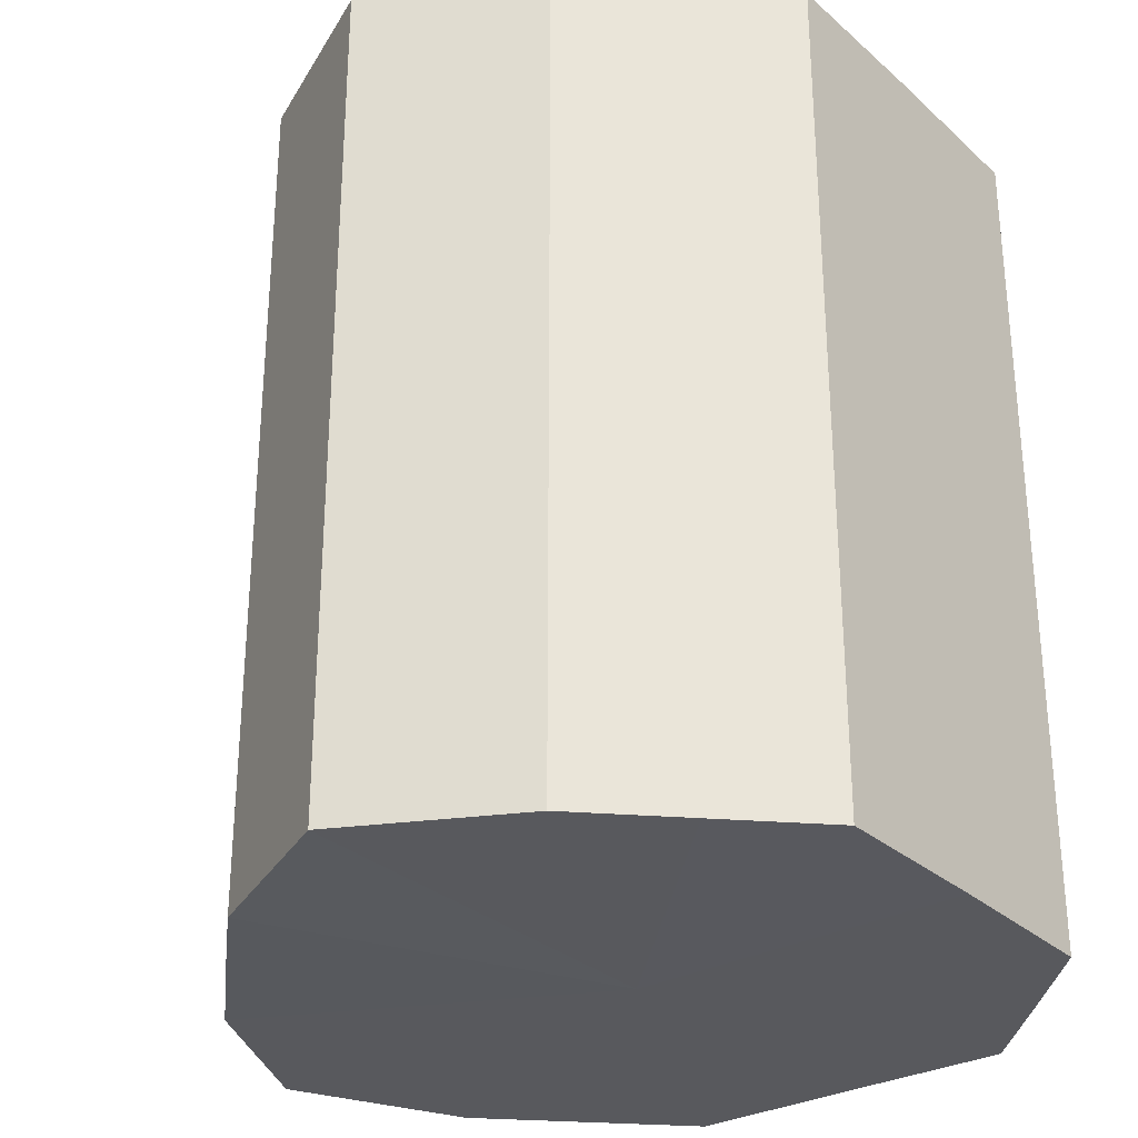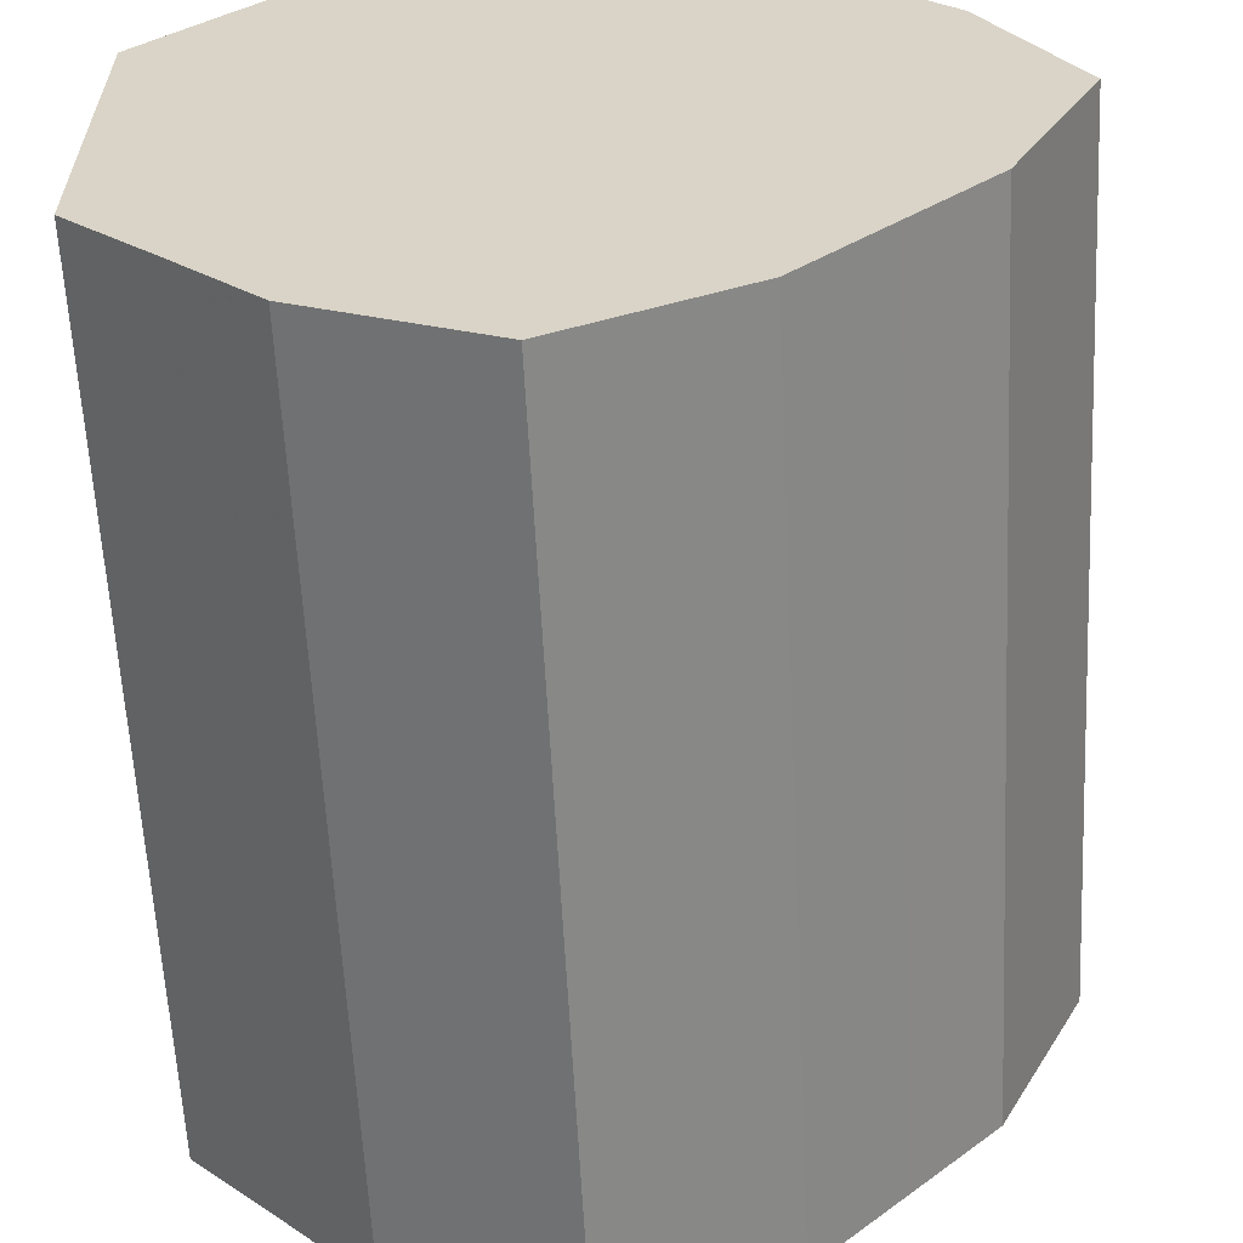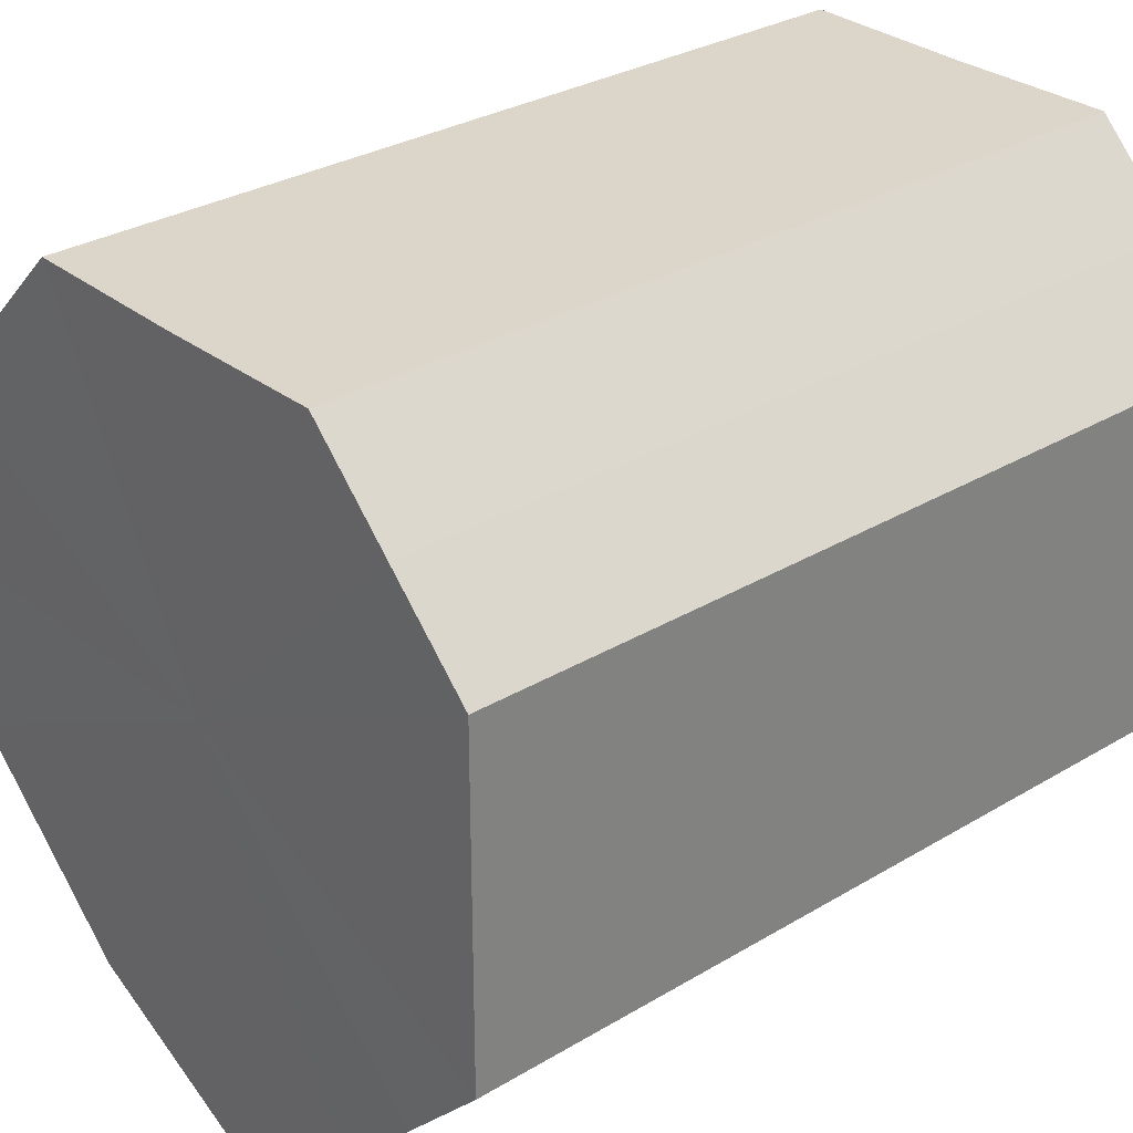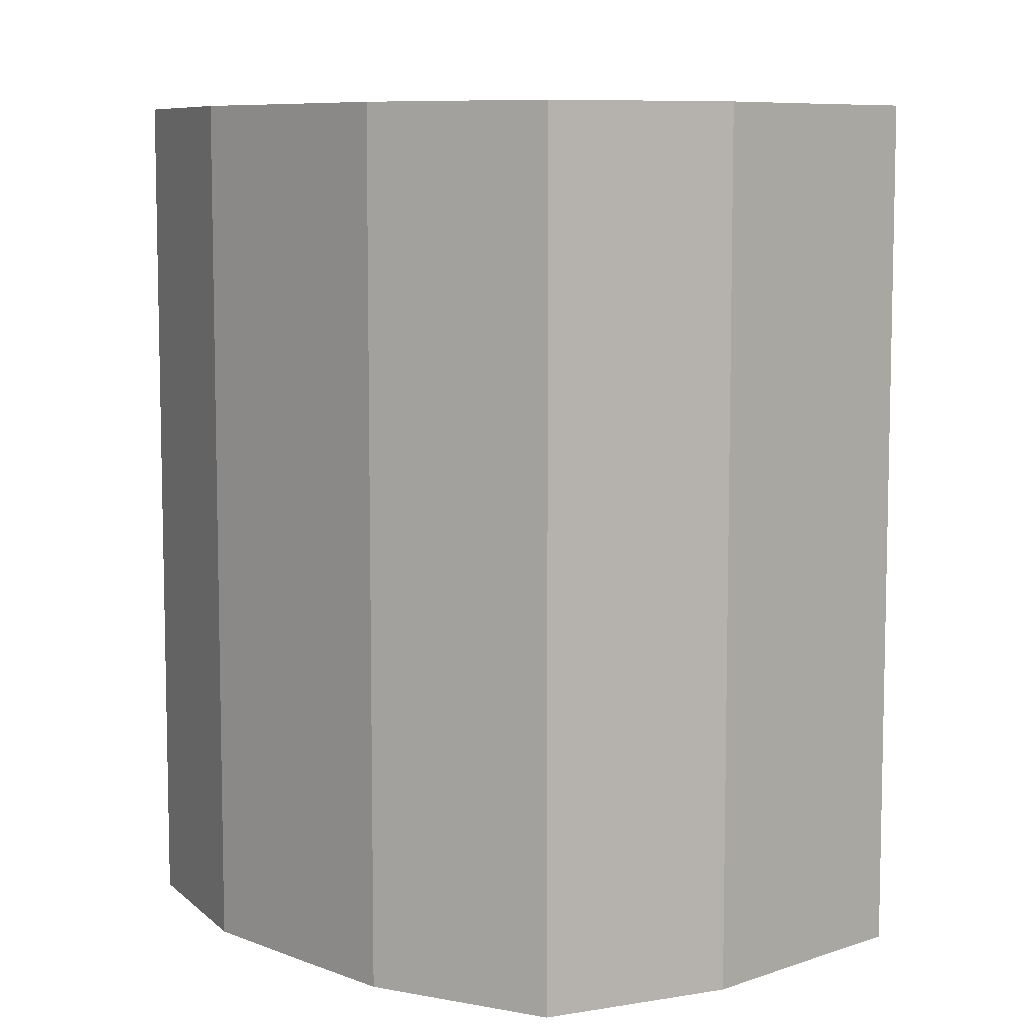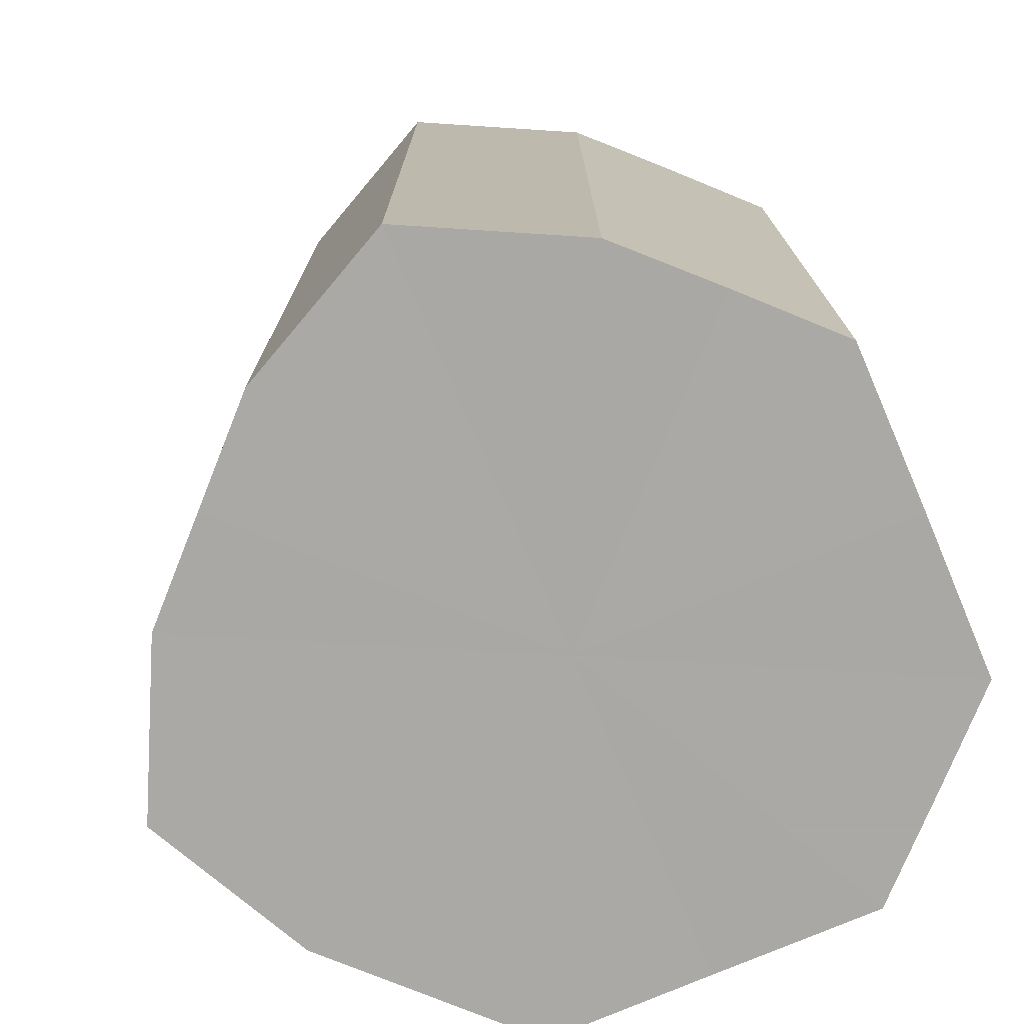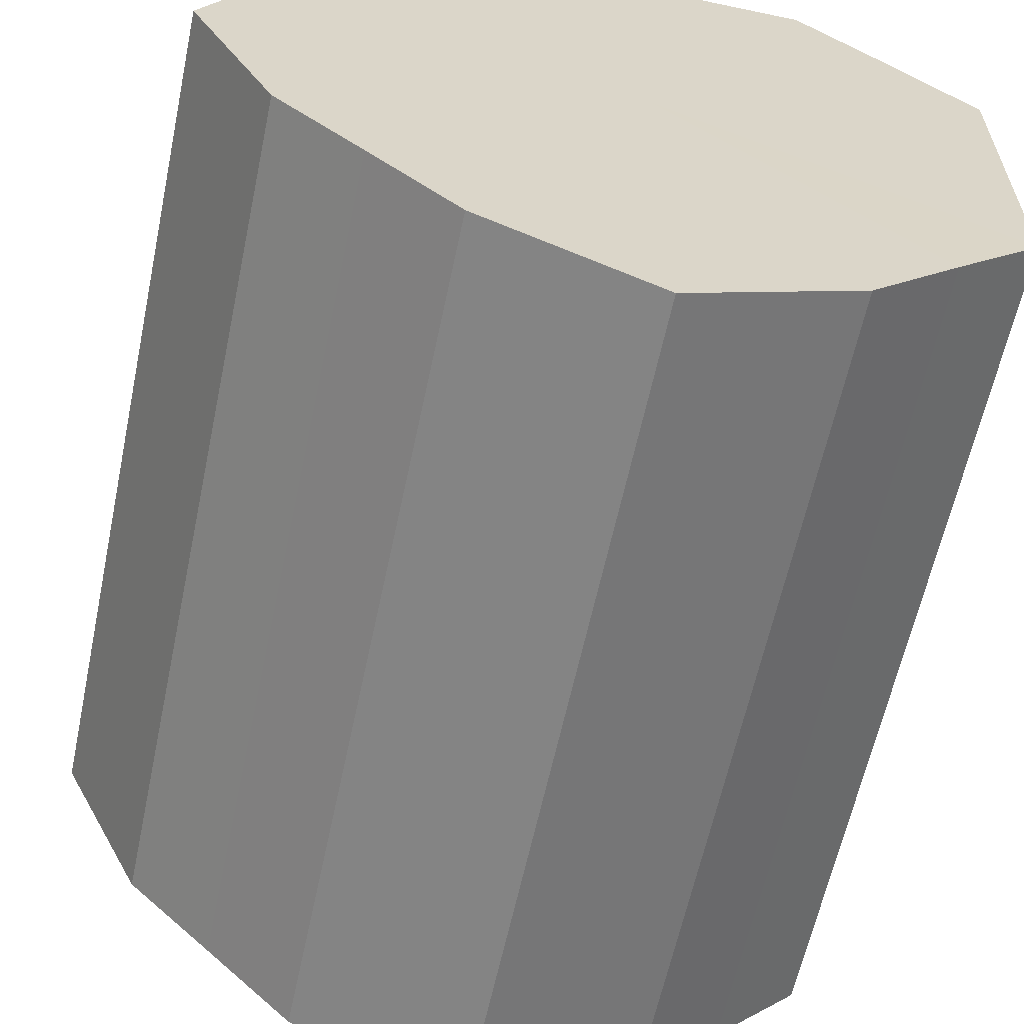
<metadata>
{"format":"obj","ext":"obj","renderer":"f3d","projection":"perspective","resolution":1024,"background":"white","views":[{"elev":-30.1,"azim":128.2,"up":"+Z"},{"elev":-60.6,"azim":2.9,"up":"+Y"},{"elev":30.0,"azim":-131.2,"up":"+Y"},{"elev":8.0,"azim":91.4,"up":"+Z"},{"elev":-75.3,"azim":113.1,"up":"+Z"},{"elev":-61.1,"azim":168.1,"up":"+Y"}]}
</metadata>
<code>
o 26917
v 2250 1881 23.43
v 2250 1881 23.43
v 2250 1881 23.33
v 2250 1881 23.43
v 2250 1881 23.33
v 2250 1881 23.43
v 2250 1881 23.33
v 2250 1881 23.43
v 2250 1881 23.33
v 2250 1881 23.43
v 2250 1881 23.33
v 2250 1881 23.43
v 2250 1881 23.33
v 2250 1881 23.43
v 2250 1881 23.33
v 2250 1881 23.43
v 2250 1881 23.33
v 2250 1881 23.43
v 2250 1881 23.33
v 2250 1881 23.43
v 2250 1881 23.33
v 2250 1881 23.43
v 2250 1881 23.33
v 2250 1881 23.43
v 2250 1881 23.33
v 2250 1881 23.43
v 2250 1881 23.33
v 2250 1881 23.43
v 2250 1881 23.33
v 2250 1881 23.43
v 2250 1881 23.33
v 2250 1881 23.33
v 2250 1881 23.33
v 2250 1881 23.43
v 2250 1881 23.33
v 2250 1881 23.43
v 2250 1881 23.33
v 2250 1881 23.33
v 2250 1881 23.43
v 2250 1881 23.33
v 2250 1881 23.43
v 2250 1881 23.43
v 2250 1881 23.33
v 2250 1881 23.33
v 2250 1881 23.43
v 2250 1881 23.33
v 2250 1881 23.43
v 2250 1881 23.43
v 2250 1881 23.33
v 2250 1881 23.33
v 2250 1881 23.43
v 2250 1881 23.33
v 2250 1881 23.43
v 2250 1881 23.43
v 2250 1881 23.33
v 2250 1881 23.33
v 2250 1881 23.43
v 2250 1881 23.33
v 2250 1881 23.43
v 2250 1881 23.43
v 2250 1881 23.33
v 2250 1881 23.33
v 2250 1881 23.43
v 2250 1881 23.43
v 2250 1881 23.43
v 2250 1881 23.43
v 2250 1881 23.43
v 2250 1881 23.43
v 2250 1881 23.43
v 2250 1881 23.43
v 2250 1881 23.43
v 2250 1881 23.43
v 2250 1881 23.43
v 2250 1881 23.43
v 2250 1881 23.43
v 2250 1881 23.43
v 2250 1881 23.43
v 2250 1881 23.43
v 2250 1881 23.43
v 2250 1881 23.43
v 2250 1881 23.43
v 2250 1881 23.33
v 2250 1881 23.33
v 2250 1881 23.33
v 2250 1881 23.33
v 2250 1881 23.33
v 2250 1881 23.33
v 2250 1881 23.33
v 2250 1881 23.33
v 2250 1881 23.33
v 2250 1881 23.33
v 2250 1881 23.33
v 2250 1881 23.33
v 2250 1881 23.33
v 2250 1881 23.33
v 2250 1881 23.33
v 2250 1881 23.33
v 2250 1881 23.33
f 1 2 3
f 2 4 5
f 6 1 7
f 4 8 9
f 10 6 11
f 8 12 13
f 14 10 15
f 12 16 17
f 18 14 19
f 16 20 21
f 22 18 23
f 20 24 25
f 26 22 27
f 24 28 29
f 30 26 31
f 28 30 32
f 33 34 35
f 35 36 37
f 38 39 33
f 40 41 38
f 37 42 43
f 44 45 40
f 46 47 44
f 43 48 49
f 50 51 46
f 52 53 50
f 49 54 55
f 56 57 52
f 58 59 56
f 55 60 61
f 62 63 58
f 61 64 62
f 65 66 67
f 65 68 66
f 65 67 69
f 65 70 68
f 65 69 71
f 65 72 70
f 65 71 73
f 65 74 72
f 65 73 75
f 65 76 74
f 65 75 77
f 65 78 76
f 65 77 79
f 65 80 78
f 65 79 81
f 65 81 80
f 82 83 84
f 82 85 83
f 82 84 86
f 82 87 85
f 82 86 88
f 82 89 87
f 82 88 90
f 82 91 89
f 82 90 92
f 82 93 91
f 82 92 94
f 82 95 93
f 82 94 96
f 82 97 95
f 82 96 98
f 82 98 97

</code>
